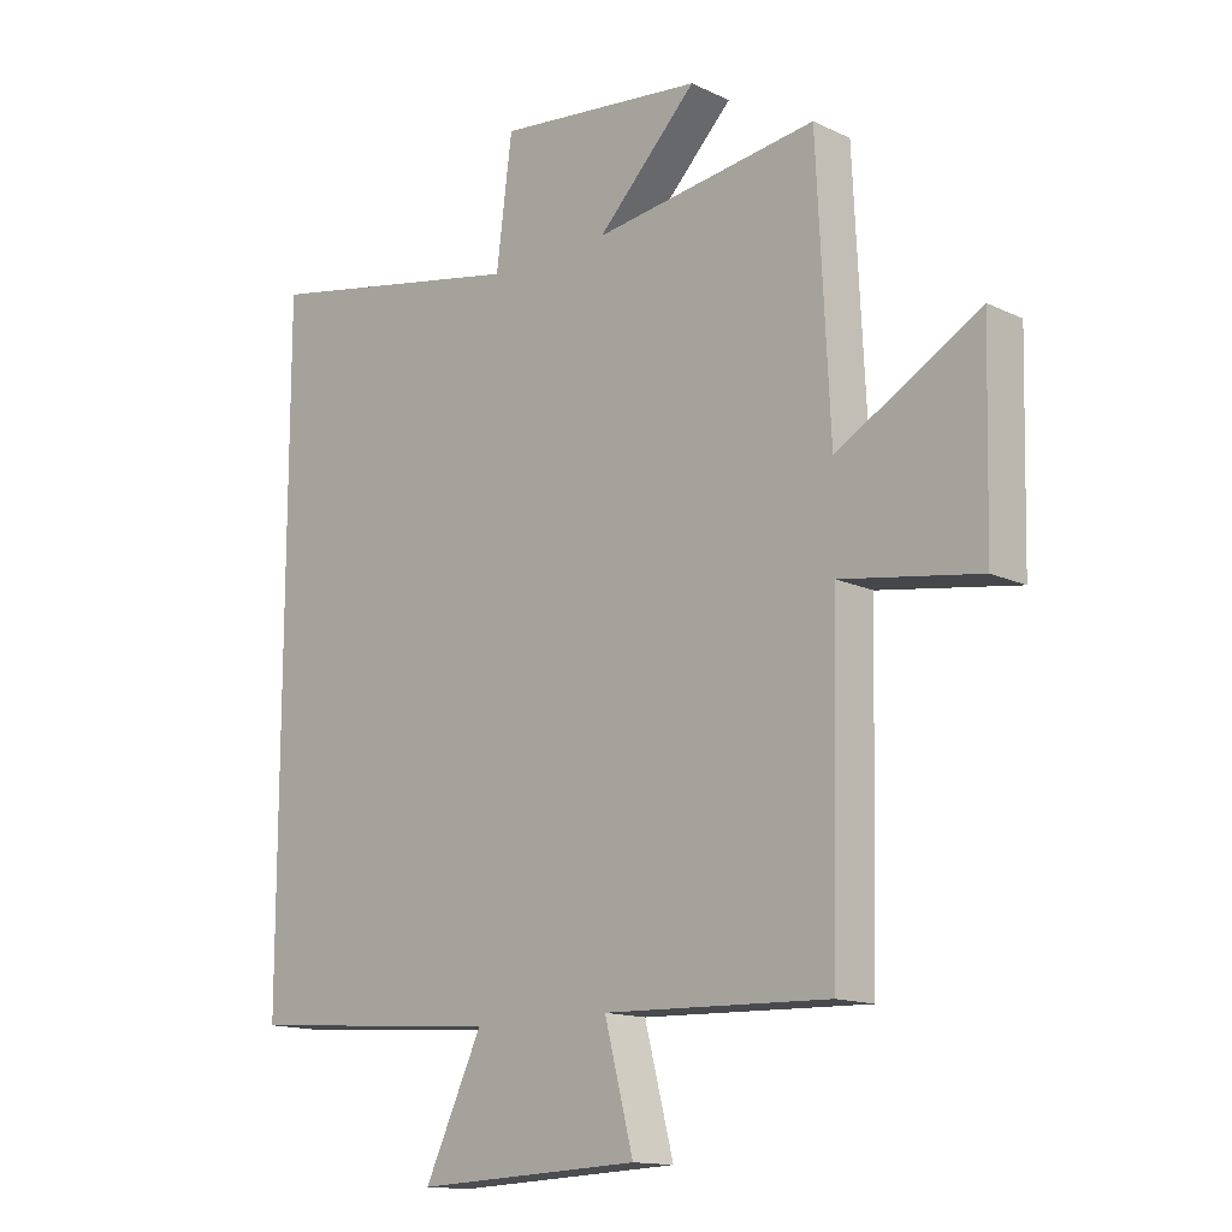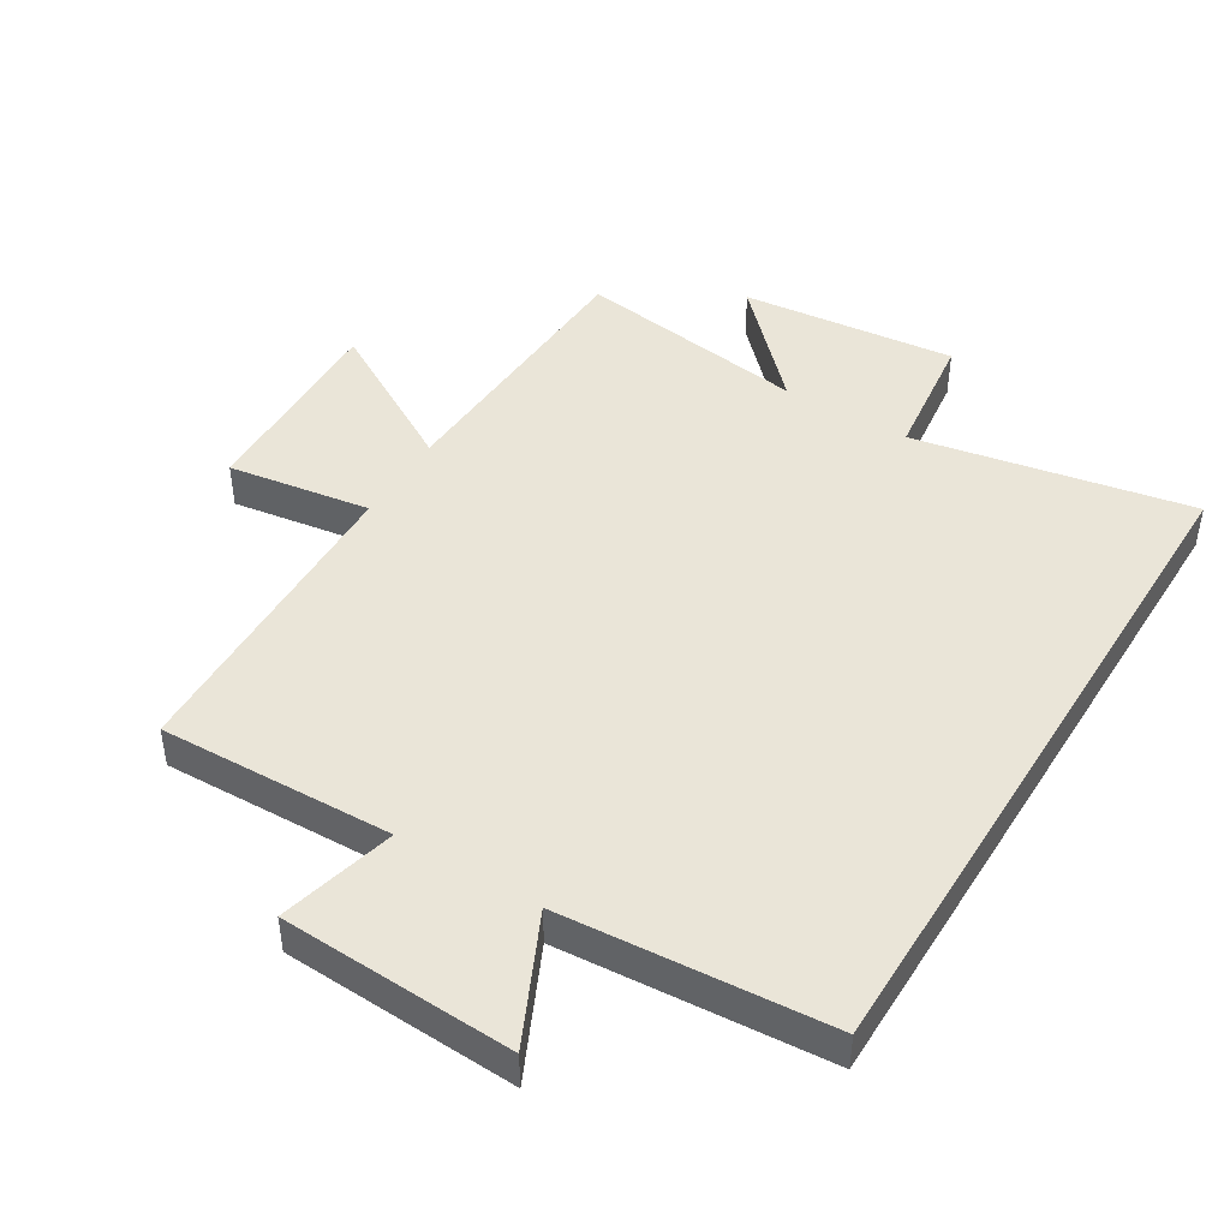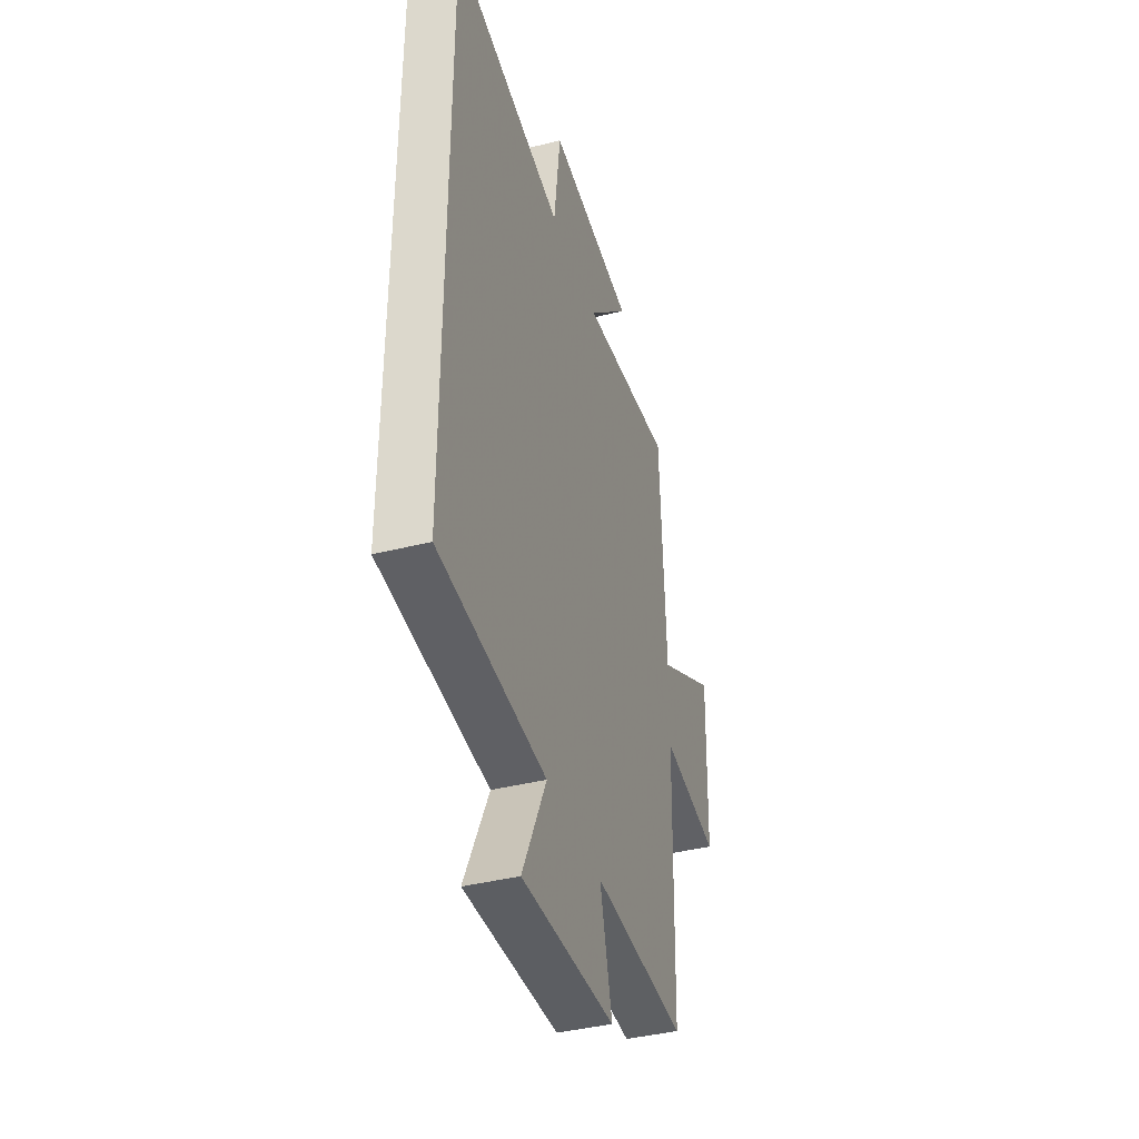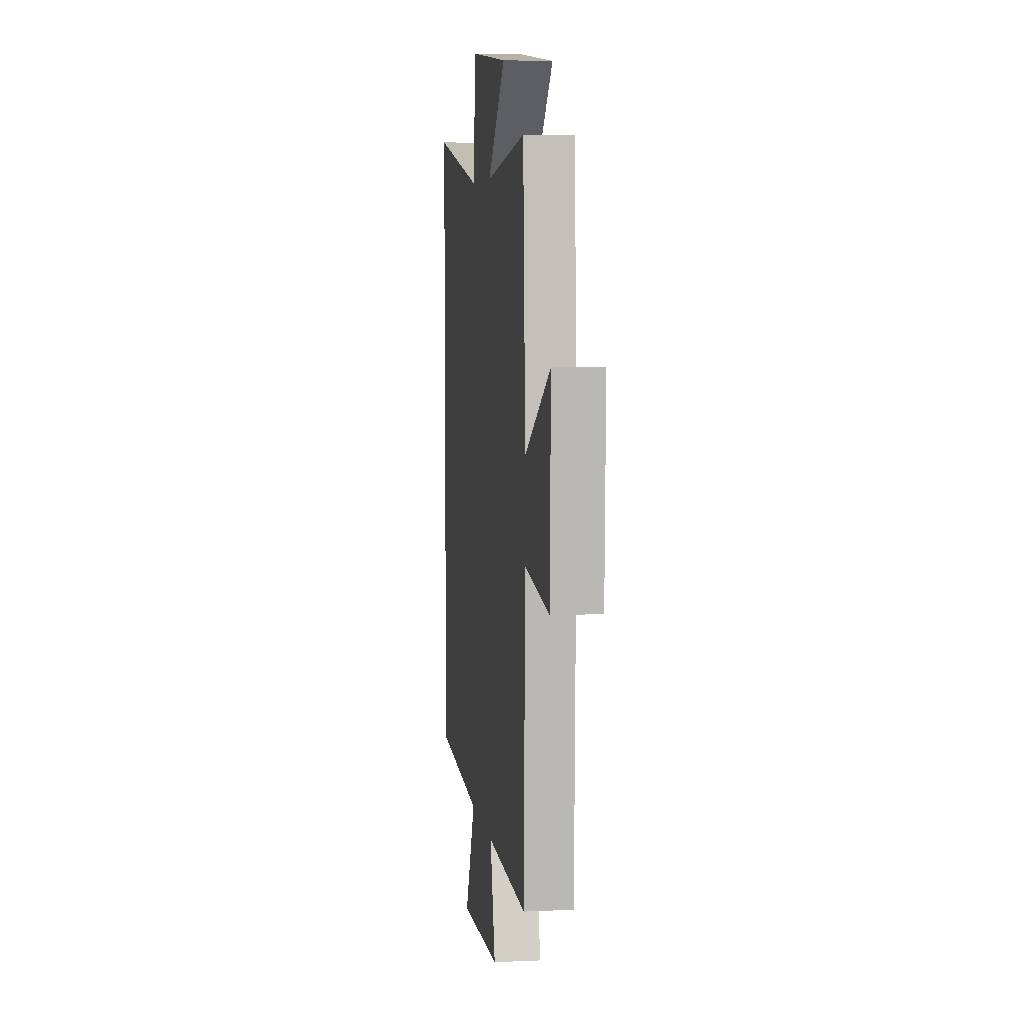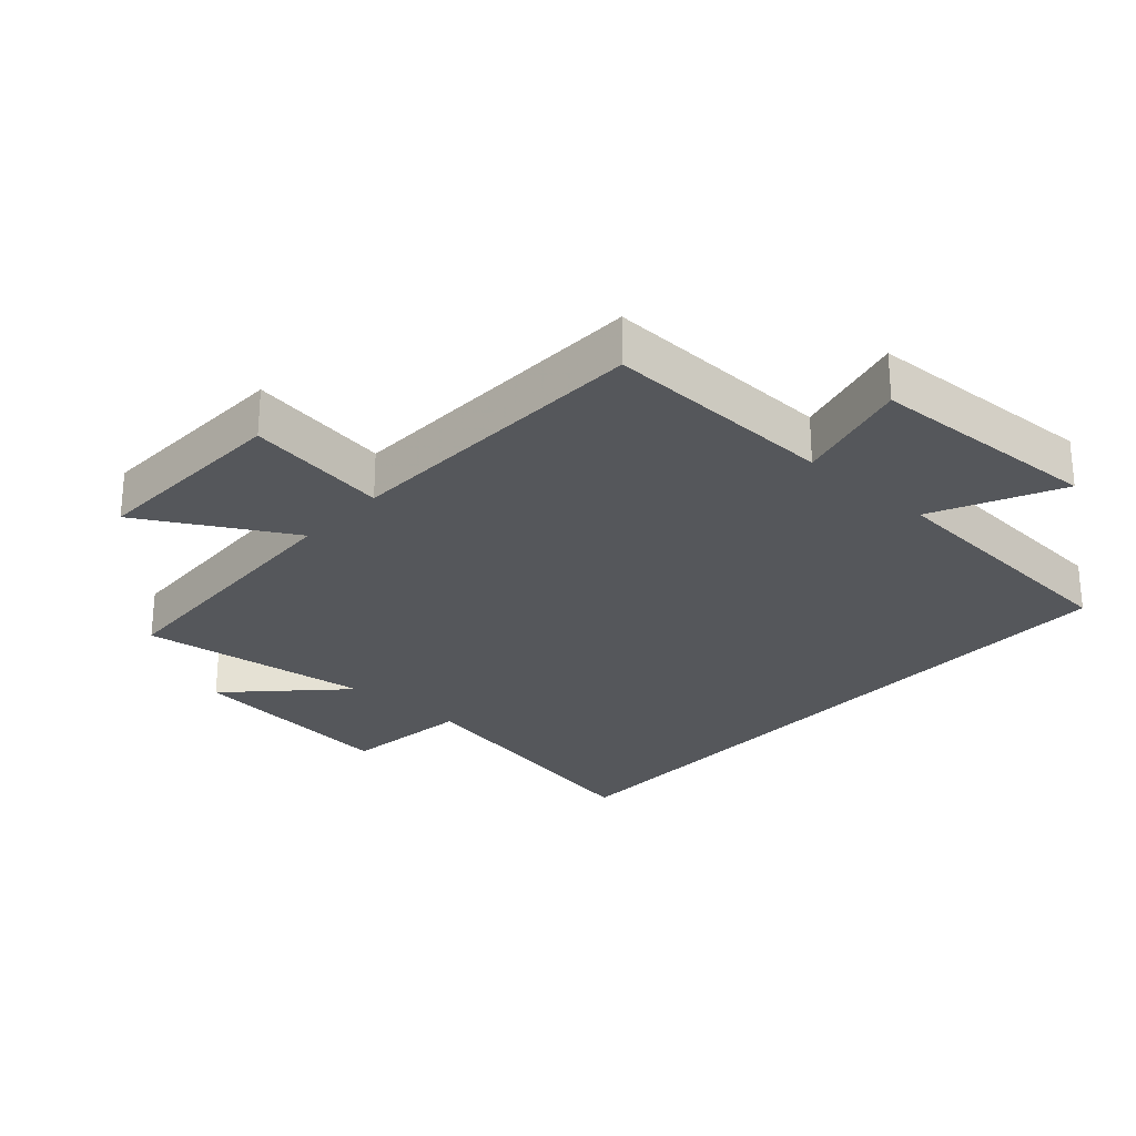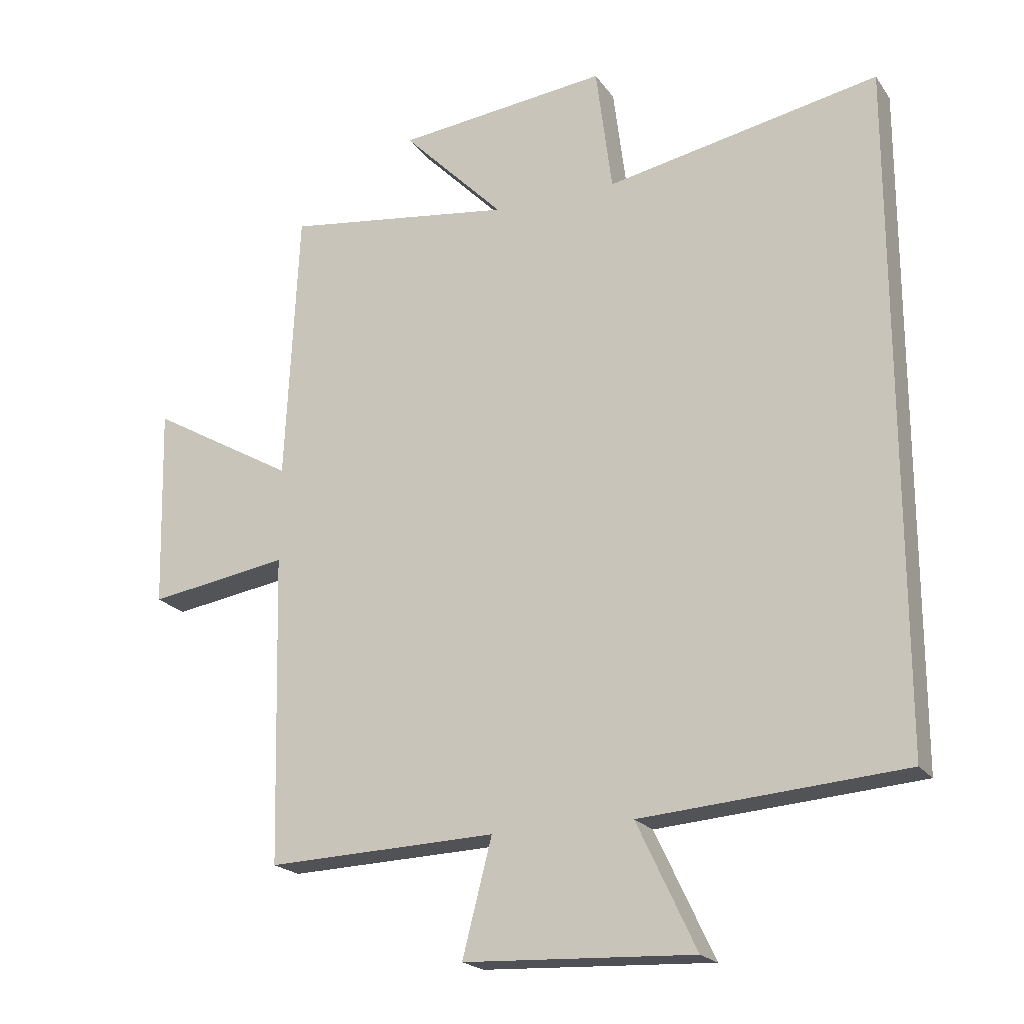
<metadata>
{"format":"obj","ext":"obj","renderer":"f3d","projection":"perspective","resolution":1024,"background":"white","views":[{"elev":-14.2,"azim":44.0,"up":"+Z"},{"elev":45.3,"azim":-148.5,"up":"+Y"},{"elev":-40.5,"azim":-72.9,"up":"+Z"},{"elev":6.3,"azim":82.2,"up":"+Z"},{"elev":-26.7,"azim":137.8,"up":"+Y"},{"elev":-20.5,"azim":-154.8,"up":"+Z"}]}
</metadata>
<code>
v -0.5 0.07 -0.469
v -0.5 0.07 0.582
v -0.074 0.07 0.5
v -0.049 0.07 0.698
v 0.281 0.07 0.662
v 0.122 0.07 0.5
v 0.479 0.07 0.549
v 0.5 0.07 0.121
v 0.727 0.07 0.251
v 0.719 0.07 -0.063
v 0.5 0.07 -0.029
v 0.488 0.07 -0.512
v 0.129 0.07 -0.5
v 0.175 0.07 -0.679
v -0.183 0.07 -0.695
v -0.091 0.07 -0.5
v -0.5 0 -0.469
v -0.5 0 0.582
v -0.074 0 0.5
v -0.049 0 0.698
v 0.281 0 0.662
v 0.122 0 0.5
v 0.479 0 0.549
v 0.5 0 0.121
v 0.727 0 0.251
v 0.719 0 -0.063
v 0.5 0 -0.029
v 0.488 0 -0.512
v 0.129 0 -0.5
v 0.175 0 -0.679
v -0.183 0 -0.695
v -0.091 0 -0.5
f 13 14 15 16
f 13 16 1 2
f 11 12 13 2
f 8 9 10 11
f 6 7 8 11
f 3 4 5 6
f 3 6 11
f 2 3 11
f 32 31 30 29
f 18 17 32 29
f 18 29 28 27
f 27 26 25 24
f 27 24 23 22
f 22 21 20 19
f 27 22 19
f 27 19 18
f 1 17 18 2
f 2 18 19 3
f 3 19 20 4
f 4 20 21 5
f 5 21 22 6
f 6 22 23 7
f 7 23 24 8
f 8 24 25 9
f 9 25 26 10
f 10 26 27 11
f 11 27 28 12
f 12 28 29 13
f 13 29 30 14
f 14 30 31 15
f 15 31 32 16
f 16 32 17 1

</code>
